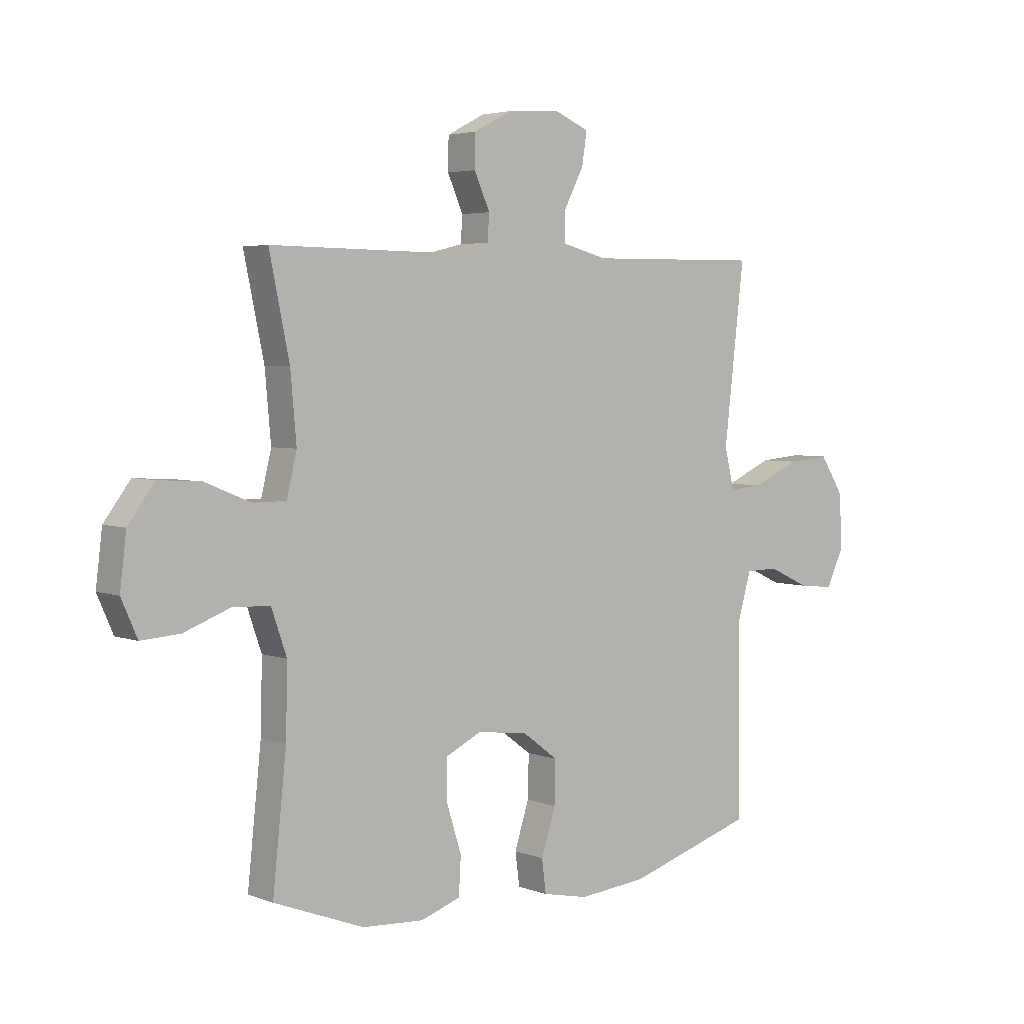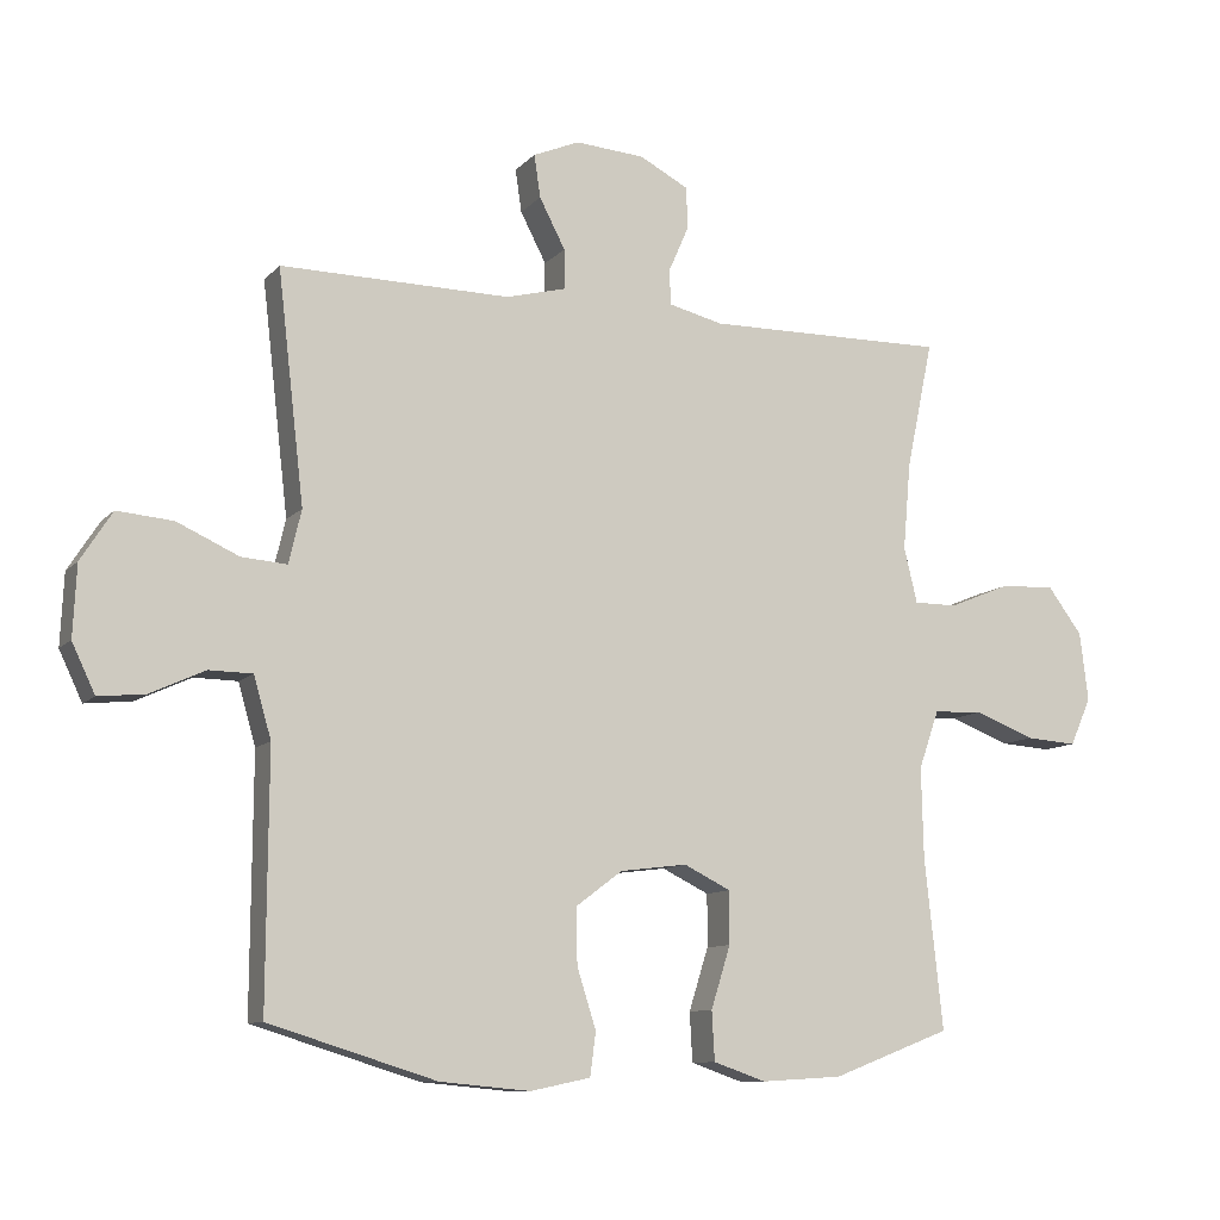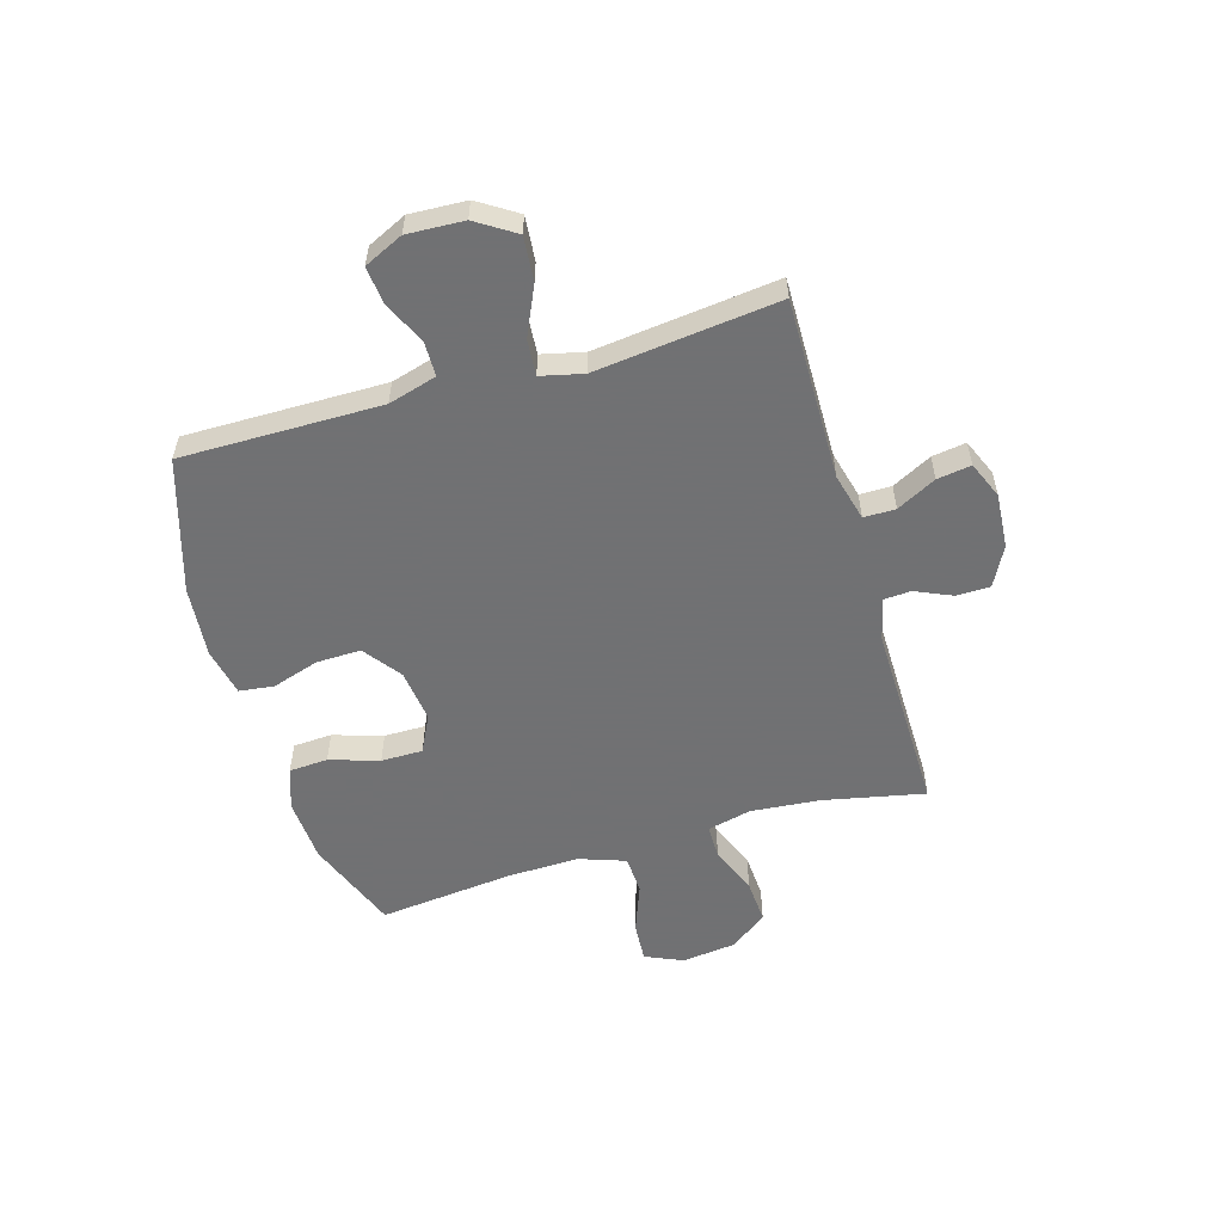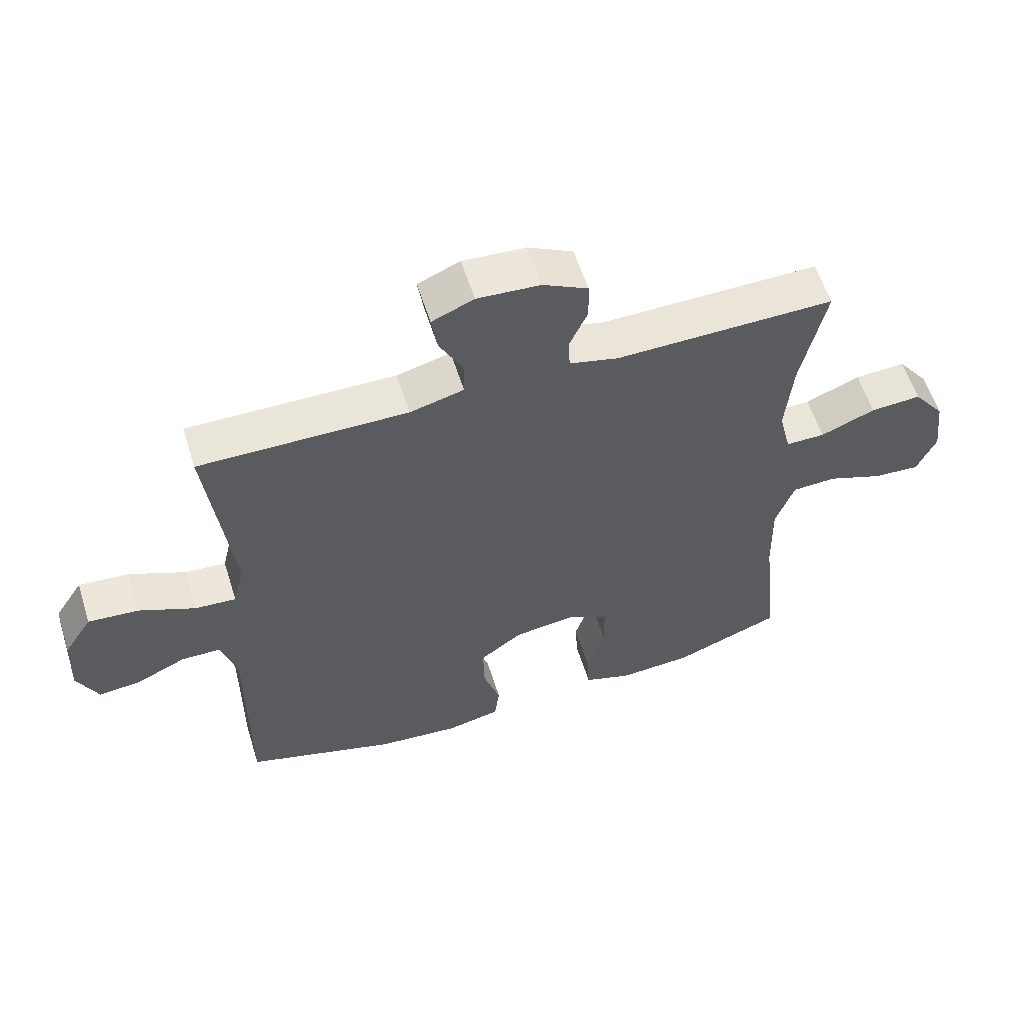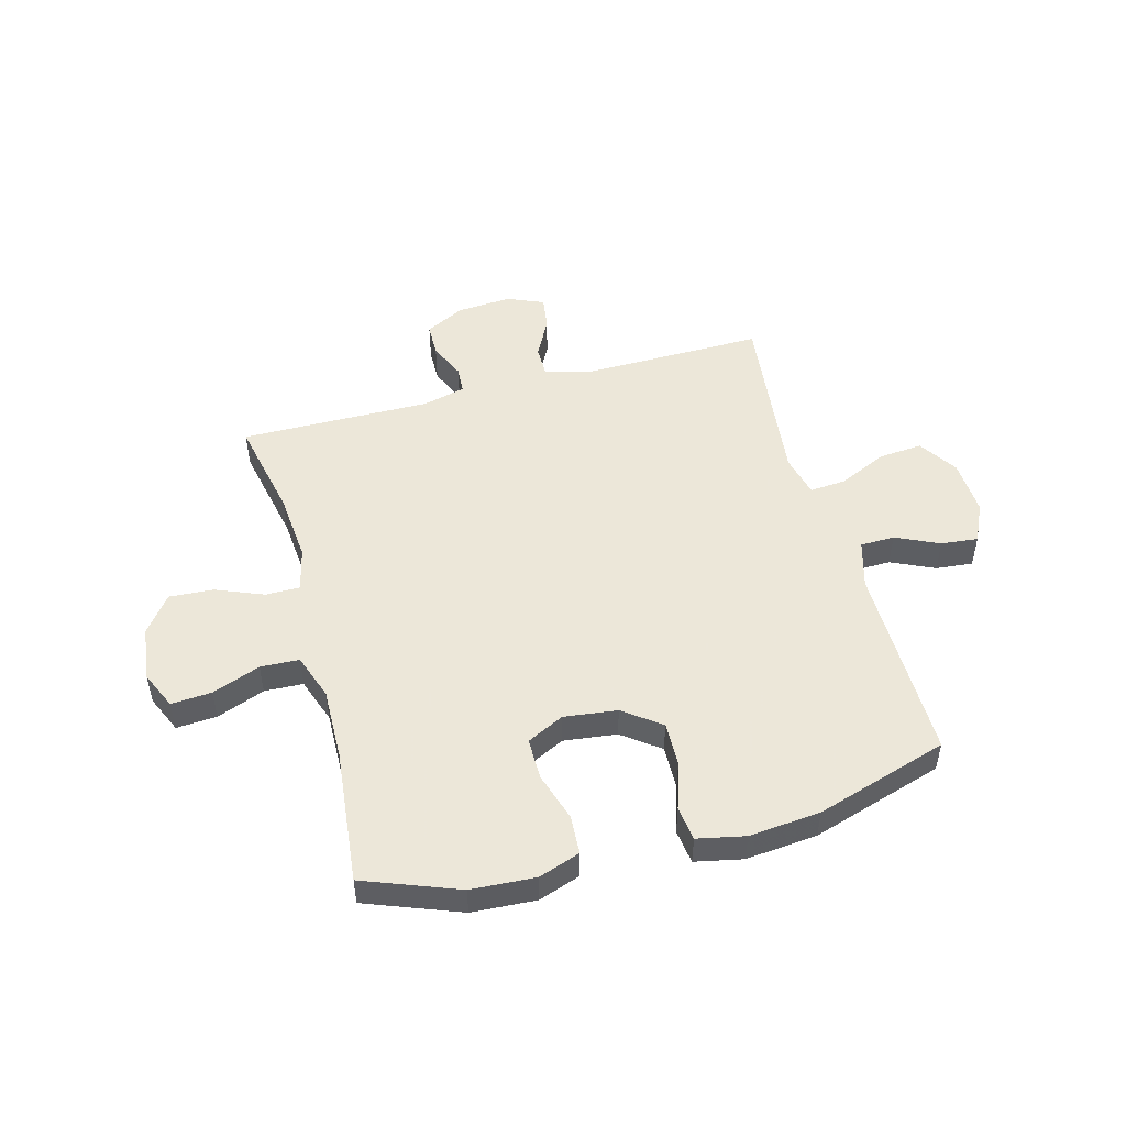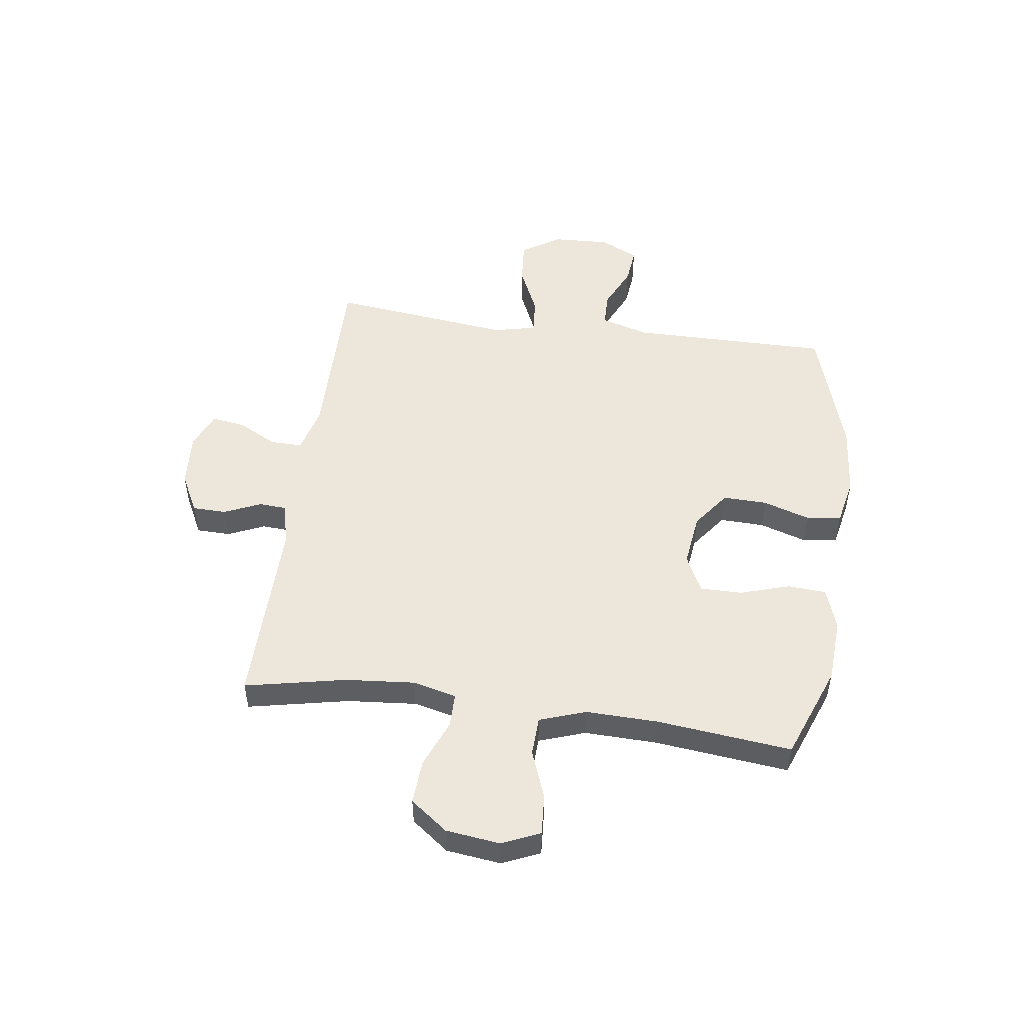
<metadata>
{"format":"obj","ext":"obj","renderer":"f3d","projection":"perspective","resolution":1024,"background":"white","views":[{"elev":4.0,"azim":140.6,"up":"+Z"},{"elev":-10.1,"azim":-24.0,"up":"+Z"},{"elev":-55.3,"azim":-73.6,"up":"+Y"},{"elev":58.5,"azim":-17.5,"up":"+Z"},{"elev":50.2,"azim":164.8,"up":"+Y"},{"elev":50.9,"azim":97.9,"up":"+Y"}]}
</metadata>
<code>
v -0.5 0.07 -0.5
v -0.498 0.07 -0.14
v -0.523 0.07 -0.053
v -0.585 0.07 -0.052
v -0.663 0.07 -0.088
v -0.73 0.07 -0.095
v -0.763 0.07 -0.025
v -0.758 0.07 0.077
v -0.713 0.07 0.147
v -0.633 0.07 0.14
v -0.545 0.07 0.1
v -0.48 0.07 0.095
v -0.462 0.07 0.171
v -0.476 0.07 0.292
v -0.5 0.07 0.5
v -0.172 0.07 0.496
v -0.087 0.07 0.518
v -0.087 0.07 0.575
v -0.124 0.07 0.646
v -0.133 0.07 0.707
v -0.067 0.07 0.735
v 0.032 0.07 0.728
v 0.103 0.07 0.691
v 0.104 0.07 0.63
v 0.075 0.07 0.564
v 0.078 0.07 0.515
v 0.155 0.07 0.496
v 0.5 0.07 0.5
v 0.462 0.07 0.318
v 0.451 0.07 0.193
v 0.47 0.07 0.114
v 0.532 0.07 0.114
v 0.618 0.07 0.149
v 0.698 0.07 0.154
v 0.748 0.07 0.087
v 0.76 0.07 -0.011
v 0.73 0.07 -0.079
v 0.657 0.07 -0.074
v 0.57 0.07 -0.041
v 0.5 0.07 -0.044
v 0.471 0.07 -0.127
v 0.474 0.07 -0.257
v 0.5 0.07 -0.5
v 0.33 0.07 -0.565
v 0.214 0.07 -0.572
v 0.139 0.07 -0.546
v 0.135 0.07 -0.476
v 0.163 0.07 -0.387
v 0.163 0.07 -0.312
v 0.096 0.07 -0.279
v 0 0.07 -0.291
v -0.067 0.07 -0.341
v -0.065 0.07 -0.421
v -0.038 0.07 -0.506
v -0.046 0.07 -0.568
v -0.132 0.07 -0.586
v -0.261 0.07 -0.574
v -0.5 0 -0.5
v -0.498 0 -0.14
v -0.523 0 -0.053
v -0.585 0 -0.052
v -0.663 0 -0.088
v -0.73 0 -0.095
v -0.763 0 -0.025
v -0.758 0 0.077
v -0.713 0 0.147
v -0.633 0 0.14
v -0.545 0 0.1
v -0.48 0 0.095
v -0.462 0 0.171
v -0.476 0 0.292
v -0.5 0 0.5
v -0.172 0 0.496
v -0.087 0 0.518
v -0.087 0 0.575
v -0.124 0 0.646
v -0.133 0 0.707
v -0.067 0 0.735
v 0.032 0 0.728
v 0.103 0 0.691
v 0.104 0 0.63
v 0.075 0 0.564
v 0.078 0 0.515
v 0.155 0 0.496
v 0.5 0 0.5
v 0.462 0 0.318
v 0.451 0 0.193
v 0.47 0 0.114
v 0.532 0 0.114
v 0.618 0 0.149
v 0.698 0 0.154
v 0.748 0 0.087
v 0.76 0 -0.011
v 0.73 0 -0.079
v 0.657 0 -0.074
v 0.57 0 -0.041
v 0.5 0 -0.044
v 0.471 0 -0.127
v 0.474 0 -0.257
v 0.5 0 -0.5
v 0.33 0 -0.565
v 0.214 0 -0.572
v 0.139 0 -0.546
v 0.135 0 -0.476
v 0.163 0 -0.387
v 0.163 0 -0.312
v 0.096 0 -0.279
v 0 0 -0.291
v -0.067 0 -0.341
v -0.065 0 -0.421
v -0.038 0 -0.506
v -0.046 0 -0.568
v -0.132 0 -0.586
v -0.261 0 -0.574
f 57 1 2
f 56 57 2
f 55 56 2
f 54 55 2
f 53 54 2
f 52 53 2 3
f 51 52 3
f 50 51 3
f 46 47 48
f 45 46 48
f 44 45 48
f 43 44 48
f 42 43 48
f 41 42 48 49
f 40 41 49 50
f 37 38 39
f 36 37 39
f 35 36 39
f 34 35 39
f 33 34 39
f 32 33 39
f 31 32 39 40
f 40 50 3
f 31 40 3
f 30 31 3
f 27 28 29
f 30 3 4
f 29 30 4
f 27 29 4
f 26 27 4
f 23 24 25
f 22 23 25
f 21 22 25
f 20 21 25
f 19 20 25
f 18 19 25
f 17 18 25 26
f 13 14 15 16
f 16 17 26
f 13 16 26
f 12 13 26
f 9 10 11
f 8 9 11
f 7 8 11
f 6 7 11
f 5 6 11
f 4 5 11
f 4 11 12
f 4 12 26
f 59 58 114
f 59 114 113
f 59 113 112
f 59 112 111
f 59 111 110
f 60 59 110 109
f 60 109 108
f 60 108 107
f 105 104 103
f 105 103 102
f 105 102 101
f 105 101 100
f 105 100 99
f 106 105 99 98
f 107 106 98 97
f 96 95 94
f 96 94 93
f 96 93 92
f 96 92 91
f 96 91 90
f 96 90 89
f 97 96 89 88
f 60 107 97
f 60 97 88
f 60 88 87
f 86 85 84
f 61 60 87
f 61 87 86
f 61 86 84
f 61 84 83
f 82 81 80
f 82 80 79
f 82 79 78
f 82 78 77
f 82 77 76
f 82 76 75
f 83 82 75 74
f 73 72 71 70
f 83 74 73
f 83 73 70
f 83 70 69
f 68 67 66
f 68 66 65
f 68 65 64
f 68 64 63
f 68 63 62
f 68 62 61
f 69 68 61
f 83 69 61
f 1 58 59 2
f 2 59 60 3
f 3 60 61 4
f 4 61 62 5
f 5 62 63 6
f 6 63 64 7
f 7 64 65 8
f 8 65 66 9
f 9 66 67 10
f 10 67 68 11
f 11 68 69 12
f 12 69 70 13
f 13 70 71 14
f 14 71 72 15
f 15 72 73 16
f 16 73 74 17
f 17 74 75 18
f 18 75 76 19
f 19 76 77 20
f 20 77 78 21
f 21 78 79 22
f 22 79 80 23
f 23 80 81 24
f 24 81 82 25
f 25 82 83 26
f 26 83 84 27
f 27 84 85 28
f 28 85 86 29
f 29 86 87 30
f 30 87 88 31
f 31 88 89 32
f 32 89 90 33
f 33 90 91 34
f 34 91 92 35
f 35 92 93 36
f 36 93 94 37
f 37 94 95 38
f 38 95 96 39
f 39 96 97 40
f 40 97 98 41
f 41 98 99 42
f 42 99 100 43
f 43 100 101 44
f 44 101 102 45
f 45 102 103 46
f 46 103 104 47
f 47 104 105 48
f 48 105 106 49
f 49 106 107 50
f 50 107 108 51
f 51 108 109 52
f 52 109 110 53
f 53 110 111 54
f 54 111 112 55
f 55 112 113 56
f 56 113 114 57
f 57 114 58 1

</code>
